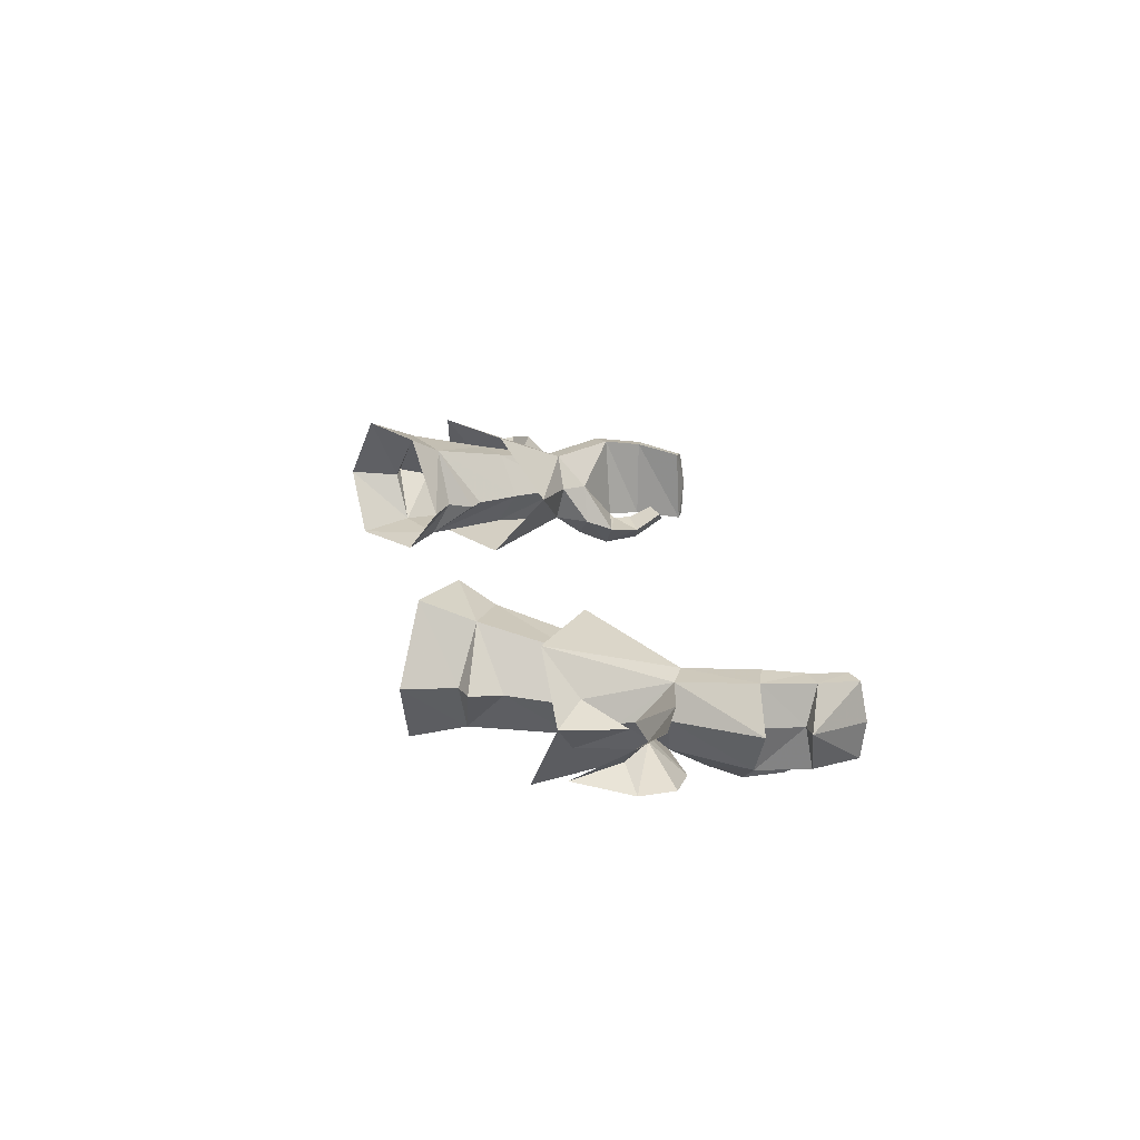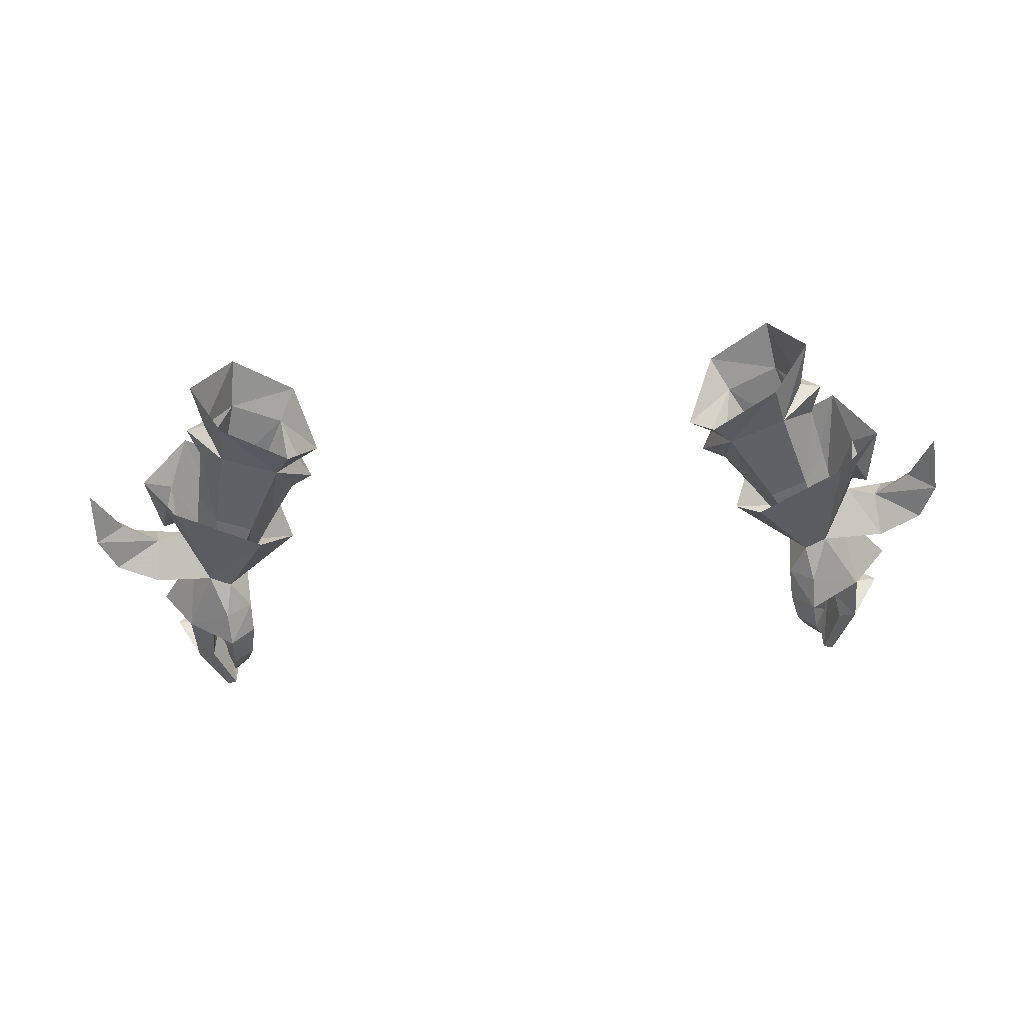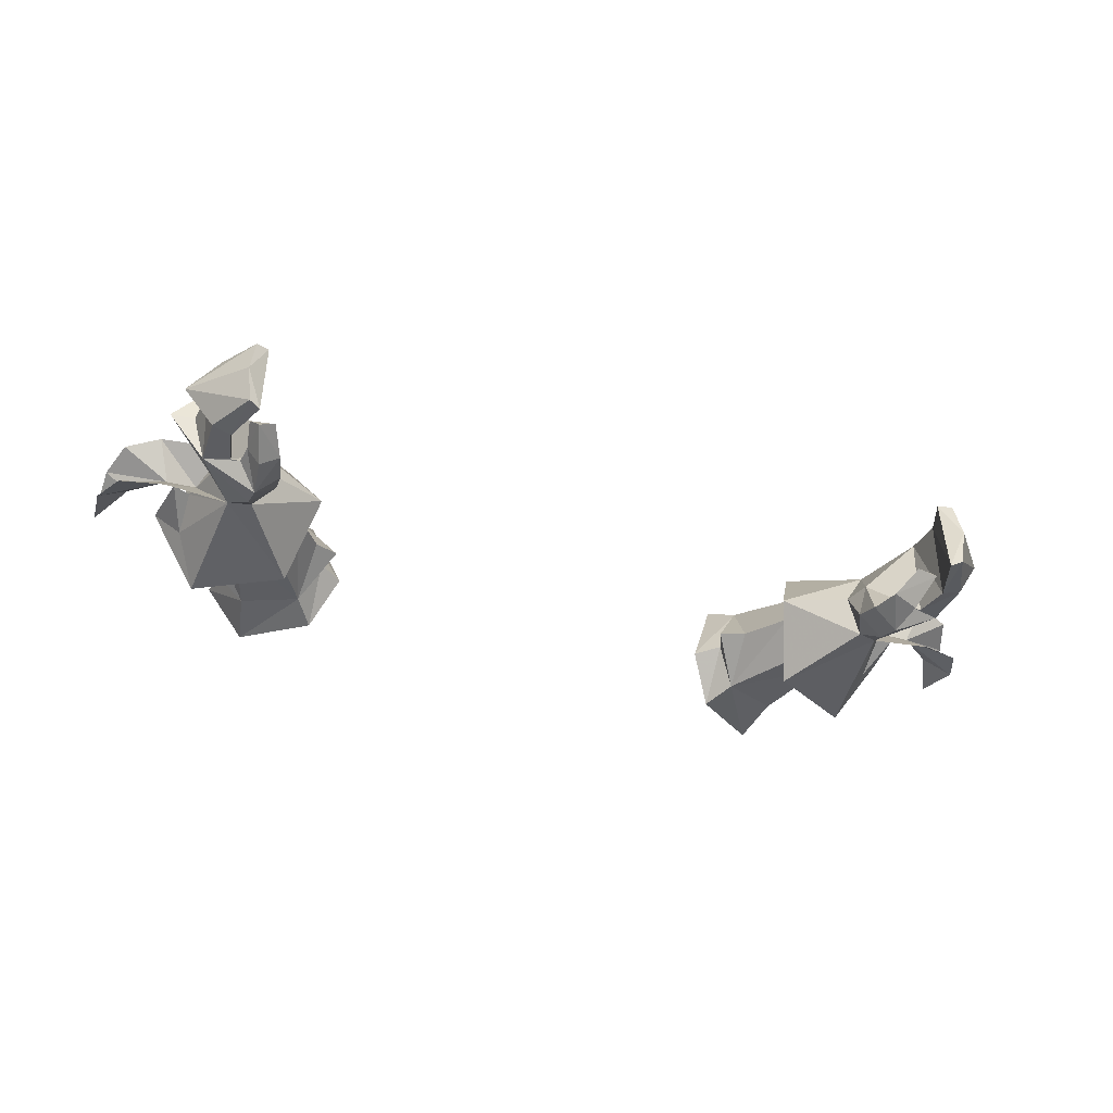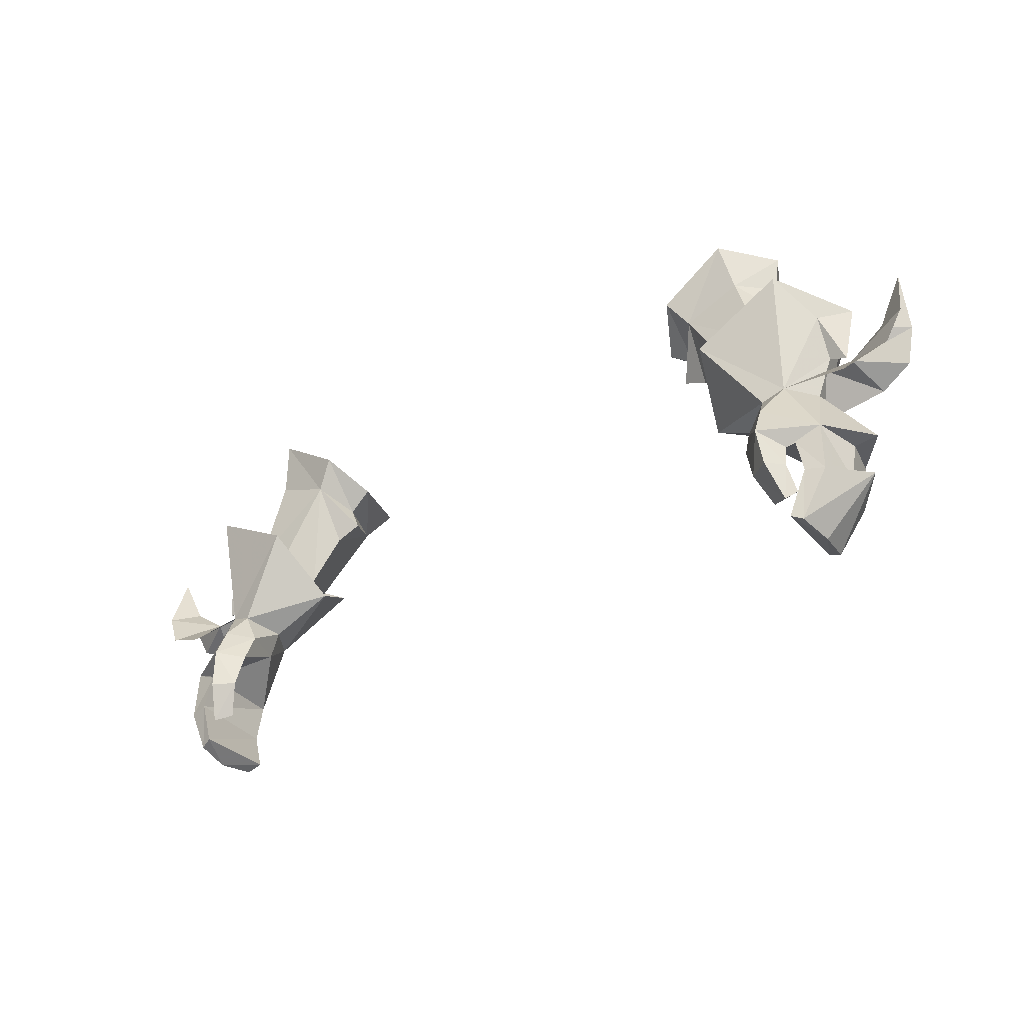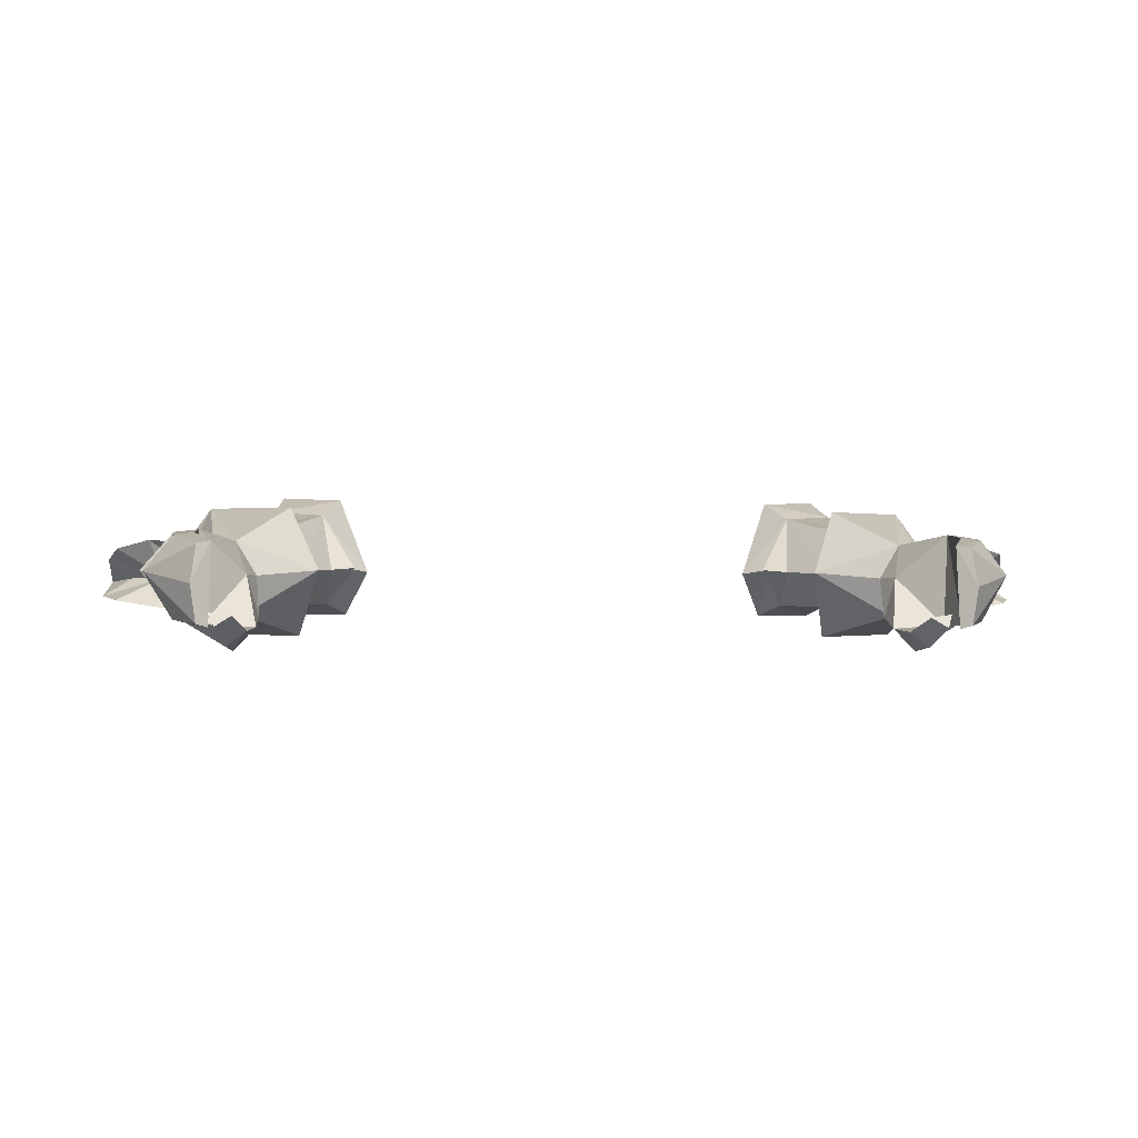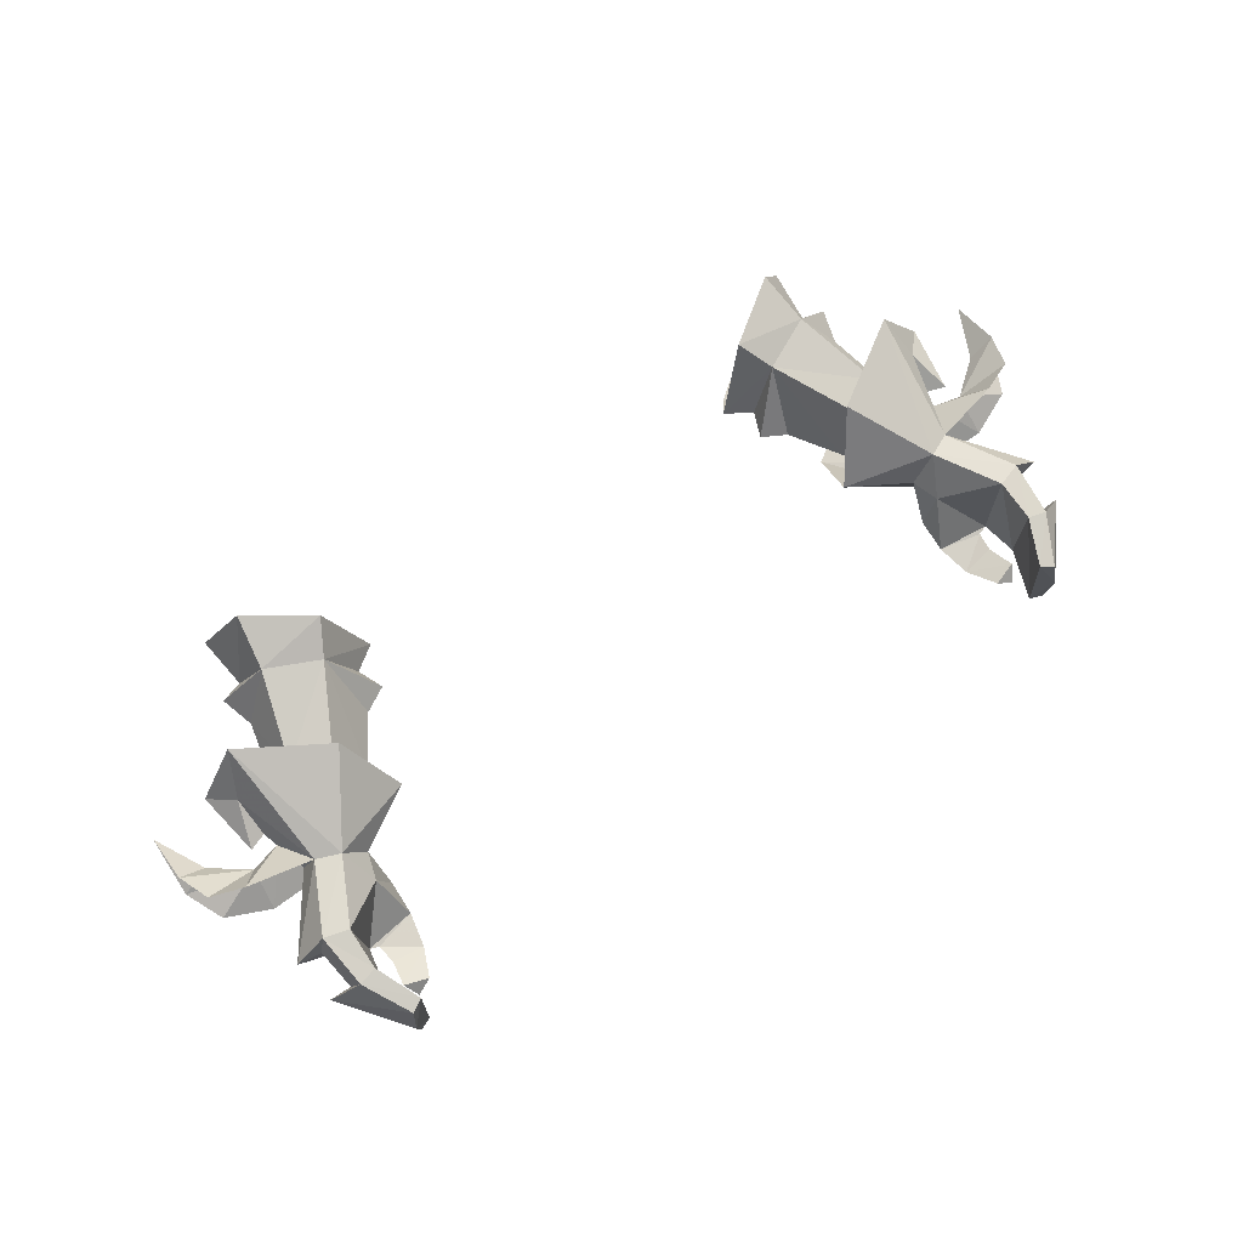
<metadata>
{"format":"obj","ext":"obj","renderer":"f3d","projection":"perspective","resolution":1024,"background":"white","views":[{"elev":19.3,"azim":80.6,"up":"+Y"},{"elev":-45.2,"azim":5.3,"up":"+Y"},{"elev":-38.4,"azim":160.9,"up":"+Y"},{"elev":-36.4,"azim":35.1,"up":"+Z"},{"elev":-2.8,"azim":173.6,"up":"+Y"},{"elev":70.4,"azim":144.6,"up":"+Y"}]}
</metadata>
<code>
g archer_glove_male_69700
v 18.41 5.422 48.58
v 19.69 5.238 49.16
v 21.48 5.672 45.52
v 20.15 5.799 45.1
v 20.32 3.573 49.56
v 19.2 1.582 49.26
v 21.2 1.127 45.59
v 23.2 3.664 45.62
v 18.35 -0.585 45.38
v 18.37 0.1801 47.15
v 17.06 1.299 46.89
v 17.12 0.6605 45.24
v 19.23 0.777 43.68
v 19.37 0.7456 44.69
v 18.57 -0.3739 43.35
v 19.37 0.7456 44.69
v 19.23 0.777 43.68
v 17.51 0.4342 43.45
v 17.12 0.6605 45.24
v 19.06 0.6292 41.51
v 19.46 1.367 42.22
v 19.46 1.367 42.22
v 18.19 1.185 41.81
v 21.2 5.368 42.64
v 20.2 5.491 42.88
v 19.87 4.776 40.13
v 19.17 4.932 40.5
v 19.87 0.73 39.98
v 21.25 0.9932 42.74
v 20.22 0.7667 42.93
v 19.28 0.5483 40.28
v 22.84 3.503 43.27
v 20.14 2.74 39.79
v 19.28 0.5483 40.28
v 20.22 0.7667 42.93
v 19.87 4.776 40.13
v 20.14 2.74 39.79
v 17.51 0.4342 43.45
v 18.19 1.185 41.81
v 19.84 0.8626 44.86
v 19.84 0.8626 44.86
v -18.54 5.422 48.58
v -20.28 5.799 45.1
v -21.61 5.672 45.52
v -19.82 5.238 49.16
v -20.45 3.573 49.56
v -23.33 3.664 45.62
v -21.33 1.127 45.59
v -19.33 1.582 49.26
v -18.48 -0.585 45.38
v -17.25 0.6604 45.24
v -17.18 1.299 46.89
v -18.5 0.1801 47.15
v -19.35 0.777 43.68
v -18.7 -0.374 43.35
v -19.5 0.7455 44.69
v -19.5 0.7455 44.69
v -17.25 0.6604 45.24
v -17.64 0.4341 43.45
v -19.35 0.777 43.68
v -19.19 0.6291 41.51
v -19.59 1.367 42.22
v -18.32 1.185 41.81
v -19.59 1.367 42.22
v -20.33 5.491 42.88
v -21.32 5.368 42.64
v -19.3 4.932 40.5
v -20 4.776 40.13
v -20 0.73 39.98
v -19.41 0.5483 40.28
v -20.35 0.7666 42.93
v -21.37 0.9932 42.74
v -22.97 3.503 43.27
v -20.27 2.74 39.79
v -19.41 0.5483 40.28
v -20.35 0.7666 42.93
v -20.27 2.74 39.79
v -20 4.776 40.13
v -17.64 0.4341 43.45
v -18.32 1.185 41.81
v -19.97 0.8626 44.86
v -19.97 0.8626 44.86
v 17.72 3.527 46.96
v 17.99 1.403 48.75
v 17.26 3.538 48.42
v 17.06 1.299 46.89
v 17.26 3.538 48.42
v 19.06 0.6292 41.51
v 21.65 3.381 43.25
v 19.87 0.73 39.98
v 21.91 3.566 45.44
v -17.85 3.527 46.96
v -18.12 1.403 48.75
v -17.38 3.538 48.42
v -17.38 3.538 48.42
v -17.18 1.299 46.89
v -19.19 0.6291 41.51
v -21.78 3.381 43.25
v -20 0.73 39.98
v -22.04 3.566 45.44
f 1 2 3
f 3 4 1
f 5 6 7
f 7 8 5
f 9 10 11
f 11 12 9
f 13 14 9
f 9 15 13
f 16 17 18
f 18 19 16
f 20 21 13
f 13 15 20
f 18 17 22
f 22 23 18
f 3 24 25
f 25 4 3
f 24 26 27
f 27 25 24
f 28 29 30
f 30 31 28
f 32 29 28
f 28 33 32
f 34 35 25
f 25 27 34
f 27 36 37
f 37 34 27
f 38 39 20
f 20 15 38
f 38 15 9
f 9 12 38
f 2 5 8
f 8 3 2
f 26 24 32
f 32 33 26
f 40 30 29
f 29 7 40
f 14 40 7
f 7 9 14
f 4 25 35
f 35 41 4
f 42 43 44
f 44 45 42
f 46 47 48
f 48 49 46
f 50 51 52
f 52 53 50
f 54 55 50
f 50 56 54
f 57 58 59
f 59 60 57
f 61 55 54
f 54 62 61
f 59 63 64
f 64 60 59
f 44 43 65
f 65 66 44
f 66 65 67
f 67 68 66
f 69 70 71
f 71 72 69
f 73 74 69
f 69 72 73
f 75 67 65
f 65 76 75
f 67 75 77
f 77 78 67
f 79 55 61
f 61 80 79
f 79 51 50
f 50 55 79
f 45 44 47
f 47 46 45
f 68 74 73
f 73 66 68
f 81 48 72
f 72 71 81
f 56 50 48
f 48 81 56
f 43 82 76
f 76 65 43
f 4 83 1
f 9 7 10
f 10 6 84
f 10 84 11
f 11 84 85
f 83 86 87
f 86 83 19
f 23 22 88
f 83 41 19
f 89 7 29
f 87 1 83
f 34 37 90
f 7 6 10
f 24 89 32
f 83 4 41
f 41 16 19
f 7 91 8
f 8 91 3
f 29 32 89
f 24 3 89
f 89 91 7
f 3 91 89
f 43 42 92
f 50 53 48
f 53 93 49
f 53 52 93
f 52 94 93
f 92 95 96
f 96 58 92
f 63 97 64
f 92 58 82
f 98 72 48
f 95 92 42
f 75 99 77
f 48 53 49
f 66 73 98
f 92 82 43
f 82 58 57
f 48 47 100
f 47 44 100
f 72 98 73
f 66 98 44
f 98 48 100
f 44 98 100
g archer_glove_male_69700
v 17.94 2.149 53.74
v 15.95 2.061 52.87
v 17.99 1.403 48.75
v 19.2 1.582 49.26
v 18.17 6.377 53.5
v 19.22 4.234 54.09
v 20.32 3.573 49.56
v 19.69 5.238 49.16
v 17.26 3.538 48.42
v 14.98 3.932 51.86
v 16.22 6.337 52.61
v 18.41 5.422 48.58
v 13.85 7.468 56.83
v 16.68 7.718 58.11
v 13.53 2.252 57.29
v 13.29 4.149 54.33
v 18.52 4.626 57.1
v 16.59 2.315 58.64
v 12.83 8.492 58.51
v 16.22 8.787 60.78
v 12.53 4.36 56.36
v 12.47 1.702 58.85
v 11.21 4.173 57.31
v 17.84 4.87 59.15
v 18.15 5.11 61.94
v 16.04 1.748 61.41
v 13.96 3.921 50.23
v 15.6 7.601 52.72
v 18.41 5.422 48.58
v 17.26 3.538 48.42
v 19.2 1.582 49.26
v 19.78 0.5131 56.03
v 15.08 0.3198 53.2
v 17.99 1.403 48.75
v 21.05 2.843 54.22
v 21.96 4.005 51.72
v 22.47 4.432 55.16
v 20.22 7.707 55.57
v 19.69 5.238 49.16
v 23.17 5.524 49.86
v 19.69 5.238 49.16
v 20.8 3.817 51.25
v 22.41 3.525 50.95
v 22.64 1.815 49.13
v 19.2 1.582 49.26
v 25.87 2.517 52.13
v 24.34 3.516 52.43
v 24.99 2.217 50.11
v 25.62 4.54 52.44
v 24.97 5.074 50.62
v -18.07 2.149 53.74
v -19.33 1.582 49.26
v -18.12 1.403 48.75
v -16.08 2.061 52.87
v -18.3 6.377 53.5
v -19.82 5.238 49.16
v -20.45 3.573 49.56
v -19.35 4.234 54.09
v -17.38 3.538 48.42
v -15.11 3.932 51.86
v -18.54 5.422 48.58
v -16.34 6.336 52.61
v -13.98 7.468 56.83
v -16.81 7.718 58.11
v -13.42 4.149 54.33
v -13.65 2.252 57.29
v -18.64 4.626 57.1
v -16.72 2.315 58.64
v -16.35 8.787 60.78
v -12.96 8.492 58.51
v -12.66 4.36 56.36
v -11.33 4.173 57.31
v -12.6 1.702 58.85
v -17.97 4.87 59.15
v -18.27 5.11 61.94
v -16.17 1.748 61.41
v -14.09 3.921 50.23
v -17.38 3.538 48.42
v -18.54 5.422 48.58
v -15.73 7.601 52.72
v -19.33 1.582 49.26
v -18.12 1.403 48.75
v -15.2 0.3197 53.2
v -19.91 0.5131 56.03
v -21.18 2.843 54.22
v -22.6 4.432 55.16
v -22.08 4.004 51.72
v -20.35 7.707 55.57
v -19.82 5.238 49.16
v -23.3 5.524 49.86
v -22.54 3.525 50.95
v -20.92 3.817 51.25
v -19.82 5.238 49.16
v -22.77 1.815 49.13
v -19.33 1.582 49.26
v -26 2.517 52.13
v -25.12 2.217 50.11
v -24.47 3.516 52.43
v -25.75 4.54 52.44
v -25.1 5.074 50.62
v 19.01 4.89 58.85
v 11.97 4.297 55.01
v 21.16 5.326 53.87
v 25.71 3.423 55.21
v 22.47 4.432 55.16
v 21.05 2.843 54.22
v 21.03 3.93 52.08
v 20.32 3.573 49.56
v -19.14 4.89 58.85
v -12.1 4.297 55.01
v -21.29 5.326 53.87
v -25.84 3.423 55.21
v -22.6 4.432 55.16
v -21.18 2.843 54.22
v -21.16 3.93 52.08
v -20.45 3.573 49.56
f 101 102 103
f 103 104 101
f 105 106 107
f 107 108 105
f 109 103 102
f 102 110 109
f 107 106 101
f 101 104 107
f 109 110 111
f 111 112 109
f 112 111 105
f 105 108 112
f 113 114 105
f 105 111 113
f 110 102 115
f 115 116 110
f 105 114 117
f 117 106 105
f 110 116 113
f 113 111 110
f 101 118 115
f 115 102 101
f 114 113 119
f 119 120 114
f 121 115 122
f 122 123 121
f 113 121 123
f 123 119 113
f 124 114 120
f 120 125 124
f 115 118 126
f 126 122 115
f 118 124 125
f 125 126 118
f 127 128 129
f 129 130 127
f 131 132 133
f 133 134 131
f 127 130 134
f 134 133 127
f 135 136 137
f 138 139 129
f 129 128 138
f 101 106 117
f 117 118 101
f 140 141 142
f 142 143 140
f 144 143 142
f 142 145 144
f 146 147 143
f 143 148 146
f 149 150 143
f 143 147 149
f 151 152 153
f 153 154 151
f 155 156 157
f 157 158 155
f 159 160 154
f 154 153 159
f 157 152 151
f 151 158 157
f 159 161 162
f 162 160 159
f 161 156 155
f 155 162 161
f 163 162 155
f 155 164 163
f 160 165 166
f 166 154 160
f 155 158 167
f 167 164 155
f 160 162 163
f 163 165 160
f 151 154 166
f 166 168 151
f 164 169 170
f 170 163 164
f 171 172 173
f 173 166 171
f 163 170 172
f 172 171 163
f 174 175 169
f 169 164 174
f 166 173 176
f 176 168 166
f 168 176 175
f 175 174 168
f 177 178 179
f 179 180 177
f 181 182 183
f 183 184 181
f 177 183 182
f 182 178 177
f 185 186 187
f 188 180 179
f 179 189 188
f 151 168 167
f 167 158 151
f 190 191 192
f 192 193 190
f 194 195 192
f 192 191 194
f 196 197 191
f 191 198 196
f 199 198 191
f 191 200 199
f 118 201 124
f 118 117 201
f 114 124 201
f 115 121 202
f 202 121 113
f 137 203 138
f 114 201 117
f 115 202 116
f 116 202 113
f 147 146 204
f 150 140 143
f 204 149 147
f 144 148 143
f 205 132 206
f 136 207 203
f 137 136 203
f 207 136 135
f 207 139 203
f 206 131 207
f 206 132 131
f 131 208 207
f 139 138 203
f 207 208 139
f 168 174 209
f 168 209 167
f 164 209 174
f 166 210 171
f 210 163 171
f 186 188 211
f 164 167 209
f 166 165 210
f 165 163 210
f 196 198 212
f 190 200 191
f 199 212 198
f 197 194 191
f 213 214 184
f 187 211 215
f 186 211 187
f 215 185 187
f 215 211 189
f 214 215 181
f 214 181 184
f 181 215 216
f 189 211 188
f 215 189 216

</code>
